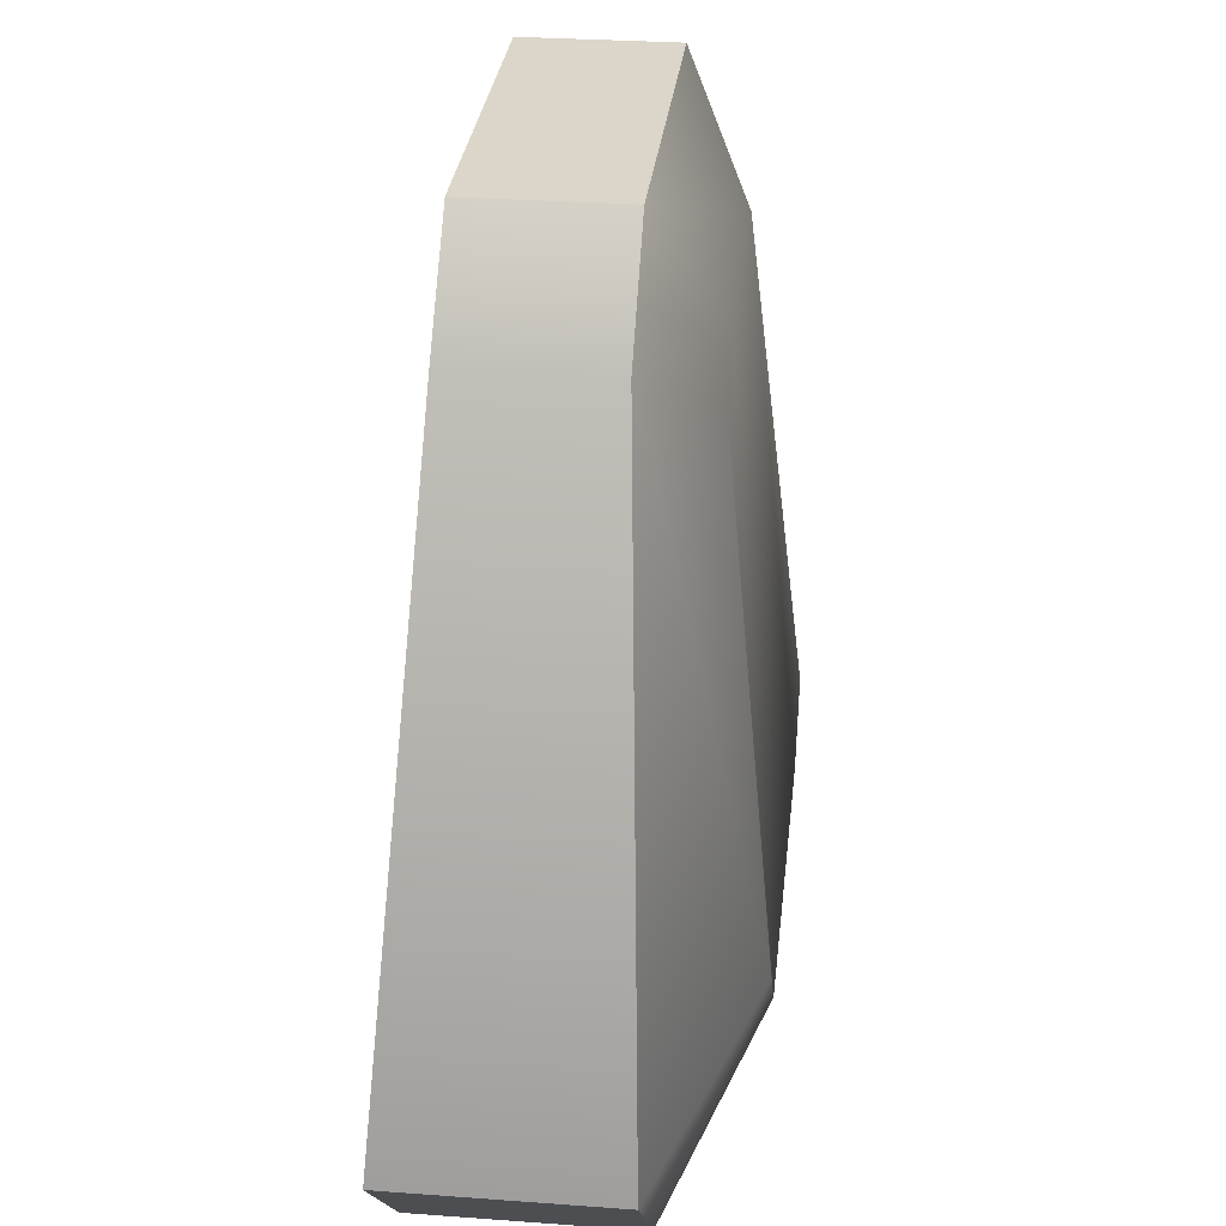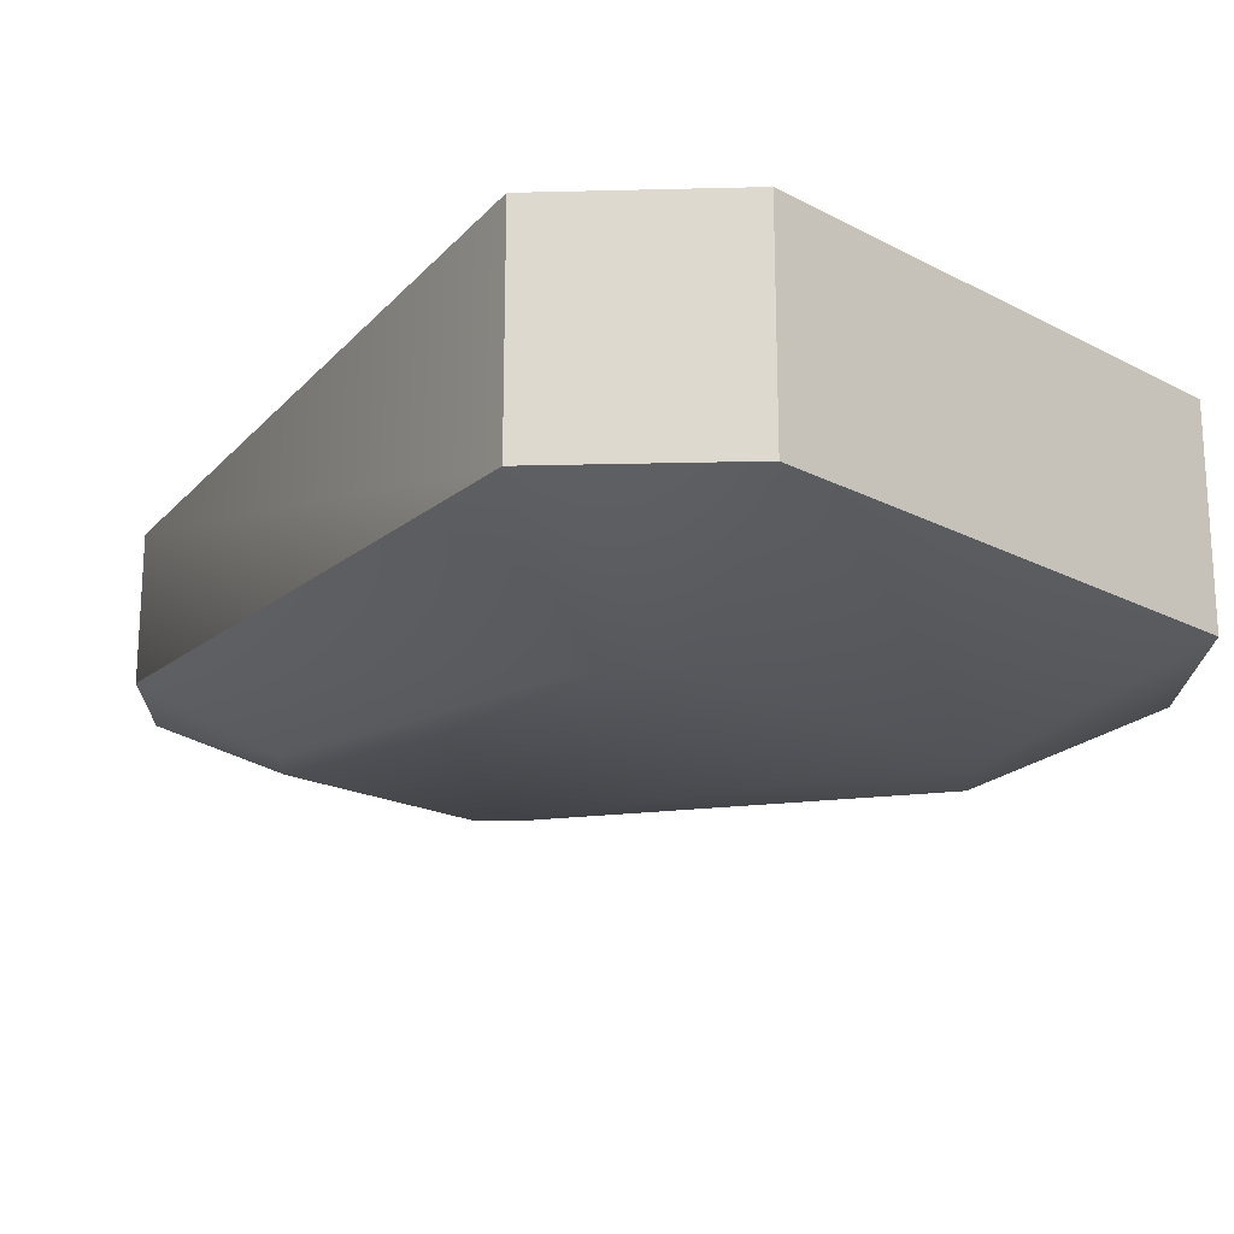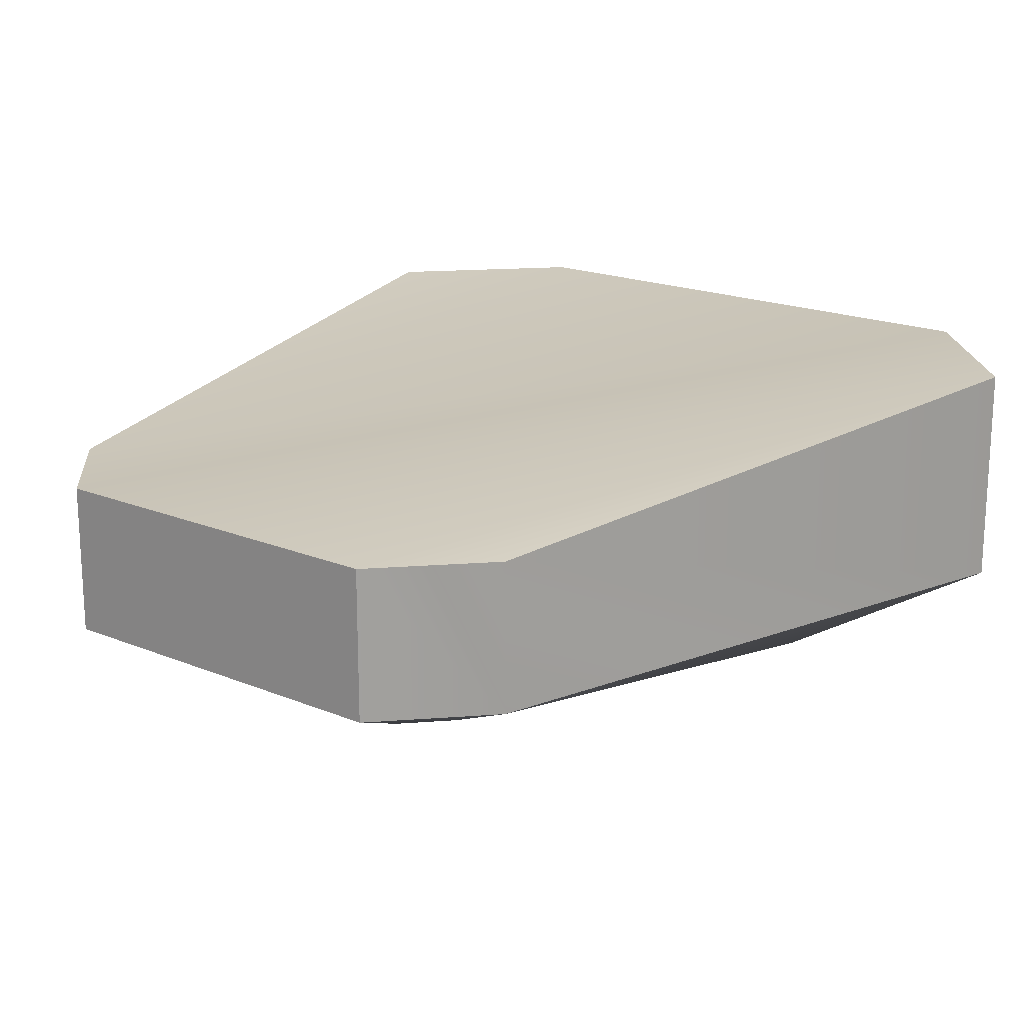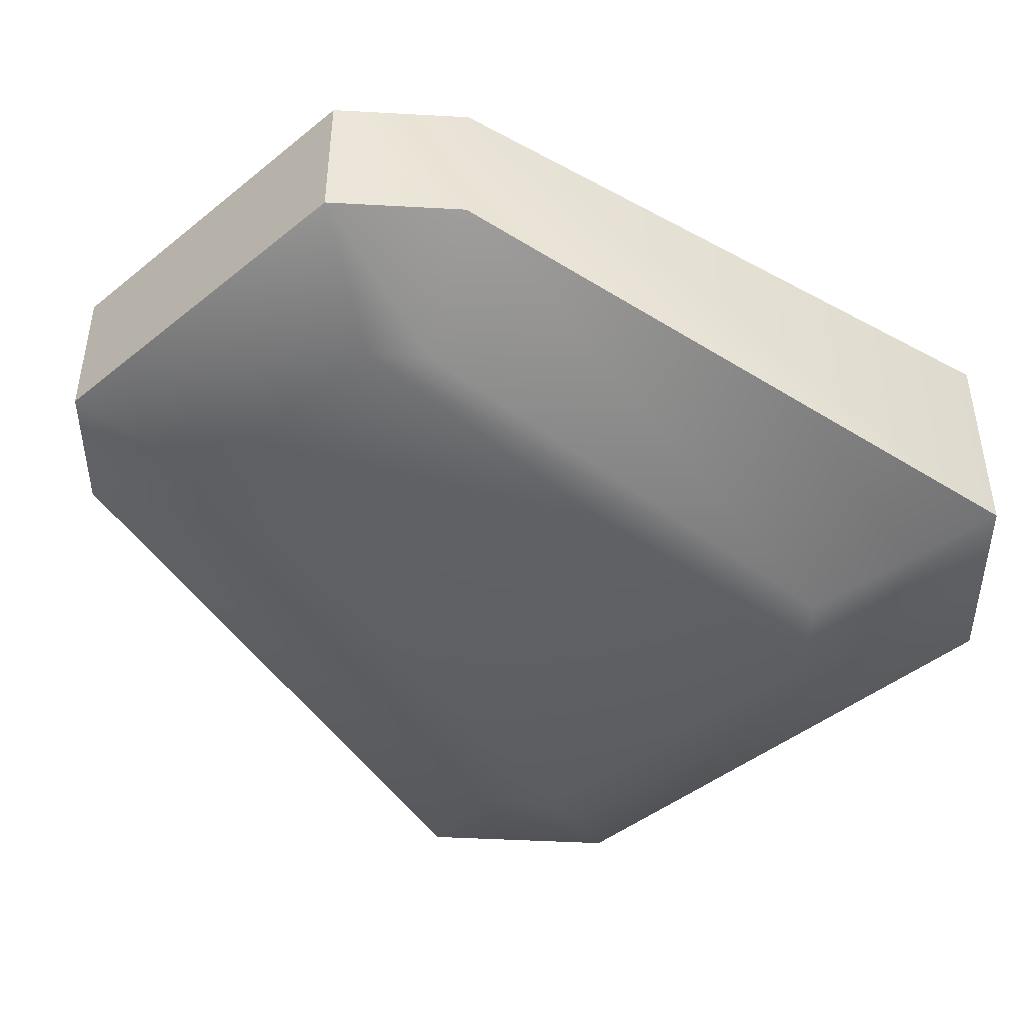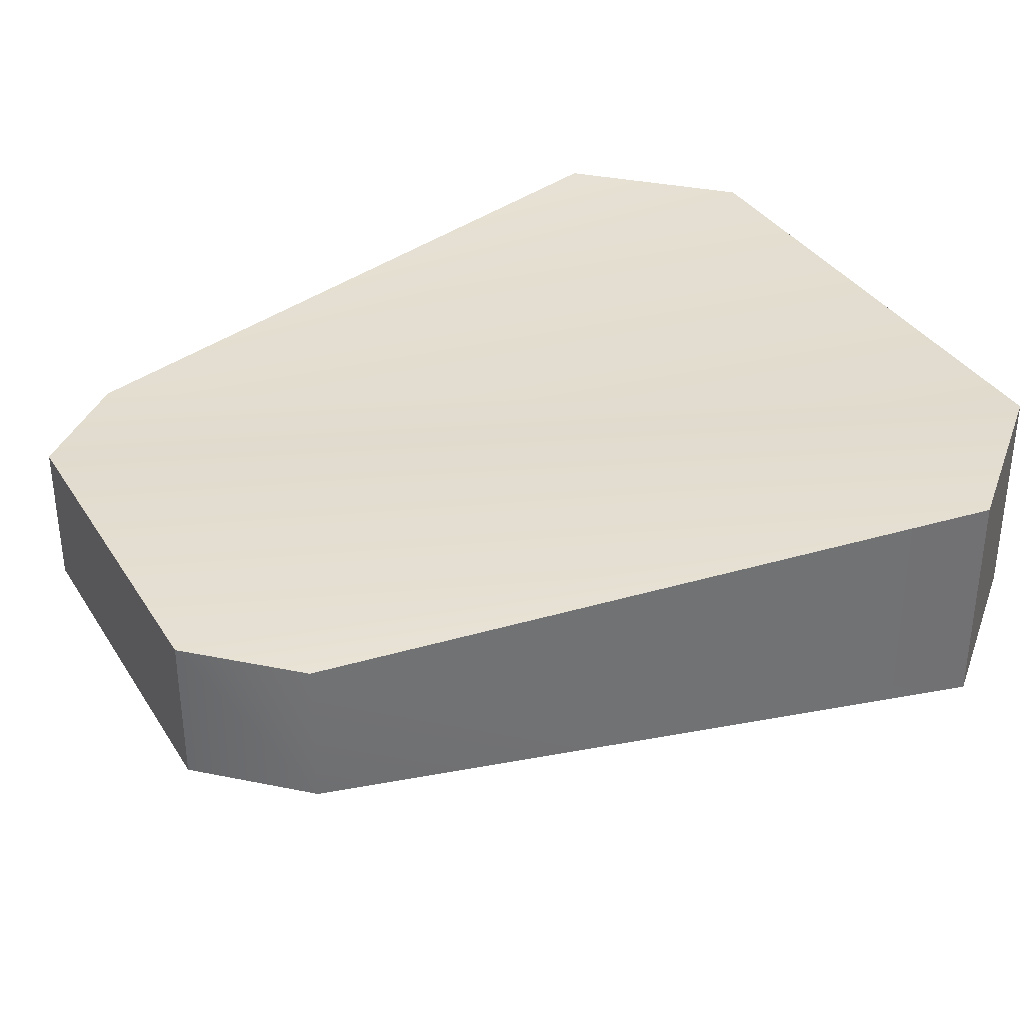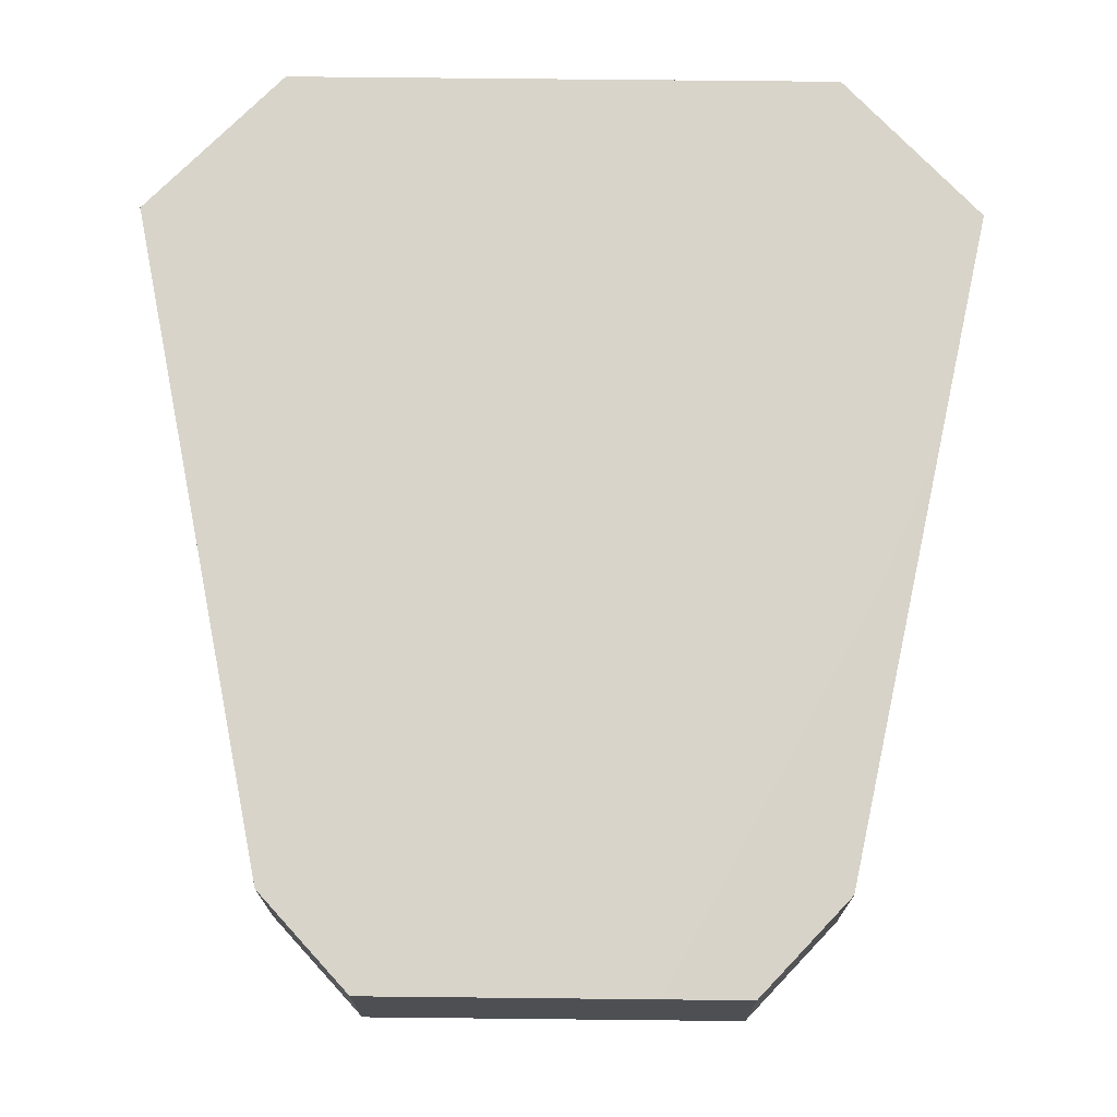
<metadata>
{"format":"obj","ext":"obj","renderer":"f3d","projection":"perspective","resolution":1024,"background":"white","views":[{"elev":29.9,"azim":-83.9,"up":"+Z"},{"elev":-19.5,"azim":135.8,"up":"+Y"},{"elev":18.6,"azim":38.5,"up":"+Y"},{"elev":-44.6,"azim":43.2,"up":"+Y"},{"elev":34.9,"azim":62.1,"up":"+Y"},{"elev":72.1,"azim":0.6,"up":"+Y"}]}
</metadata>
<code>
o Mesh
v 0.7437 0.4225 -1.081
v 1.11 0.4225 -0.6903
v 0.7381 0.281 1.086
v 0.4946 0.281 1.346
v -1.11 0.4225 -0.6903
v -0.7437 0.4225 -1.081
v -0.7381 0.281 1.086
v -0.4946 0.281 1.346
v 0.4946 -0.1147 1.346
v 0.3201 -0.281 1.016
v 0.7381 -0.1147 1.086
v 0.4286 -0.281 0.8999
v 1.11 -0.1725 -0.6903
v 0.6445 -0.4225 -0.4102
v 0.7437 -0.1725 -1.081
v 0.4813 -0.4225 -0.5844
v -0.4946 -0.1147 1.346
v -0.3201 -0.281 1.016
v -0.7381 -0.1147 1.086
v -0.4286 -0.281 0.8999
v -1.11 -0.1725 -0.6903
v -0.6445 -0.4225 -0.4102
v -0.7437 -0.1725 -1.081
v -0.4813 -0.4225 -0.5844
g Default
f 15 13 16
f 14 16 13
f 1 15 6
f 23 6 15
f 17 19 18
f 20 18 19
f 22 24 20
f 18 20 24
f 24 16 18
f 10 18 16
f 16 14 10
f 12 10 14
f 13 11 14
f 12 14 11
f 2 3 13
f 11 13 3
f 23 15 24
f 16 24 15
f 3 4 11
f 9 11 4
f 11 9 12
f 10 12 9
f 1 2 15
f 13 15 2
f 21 23 22
f 24 22 23
f 23 21 6
f 5 6 21
f 9 17 10
f 18 10 17
f 19 17 7
f 8 7 17
f 5 21 7
f 19 7 21
f 5 7 6
f 1 6 7
f 7 8 1
f 2 1 8
f 8 4 2
f 3 2 4
f 21 22 19
f 20 19 22
f 9 4 17
f 8 17 4

</code>
